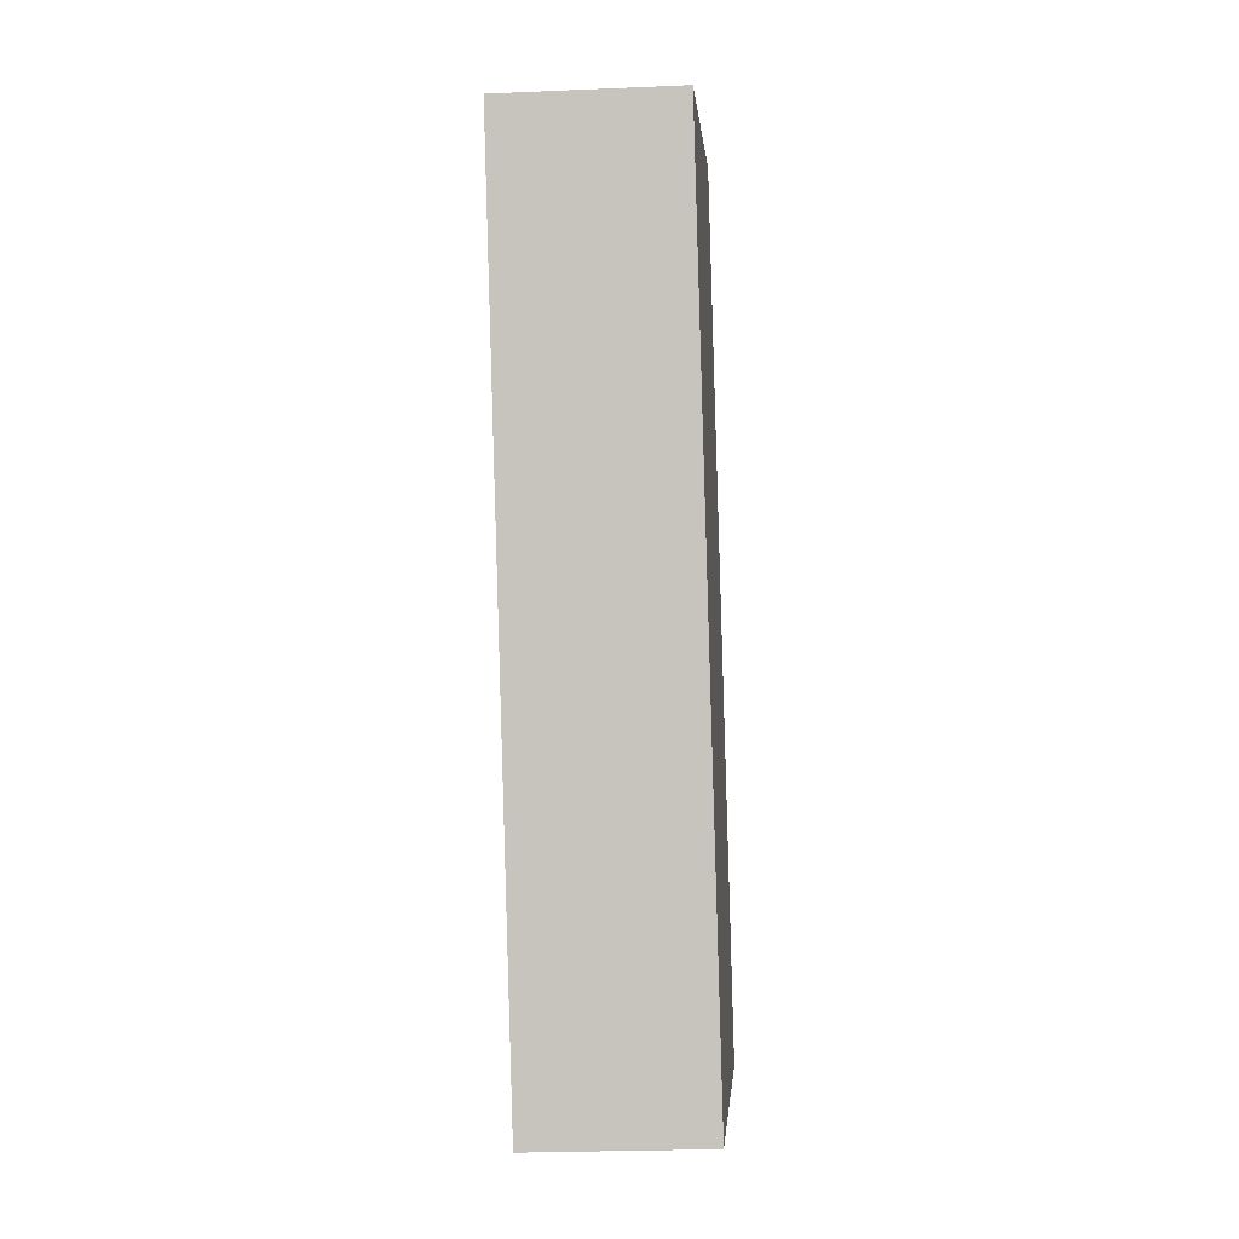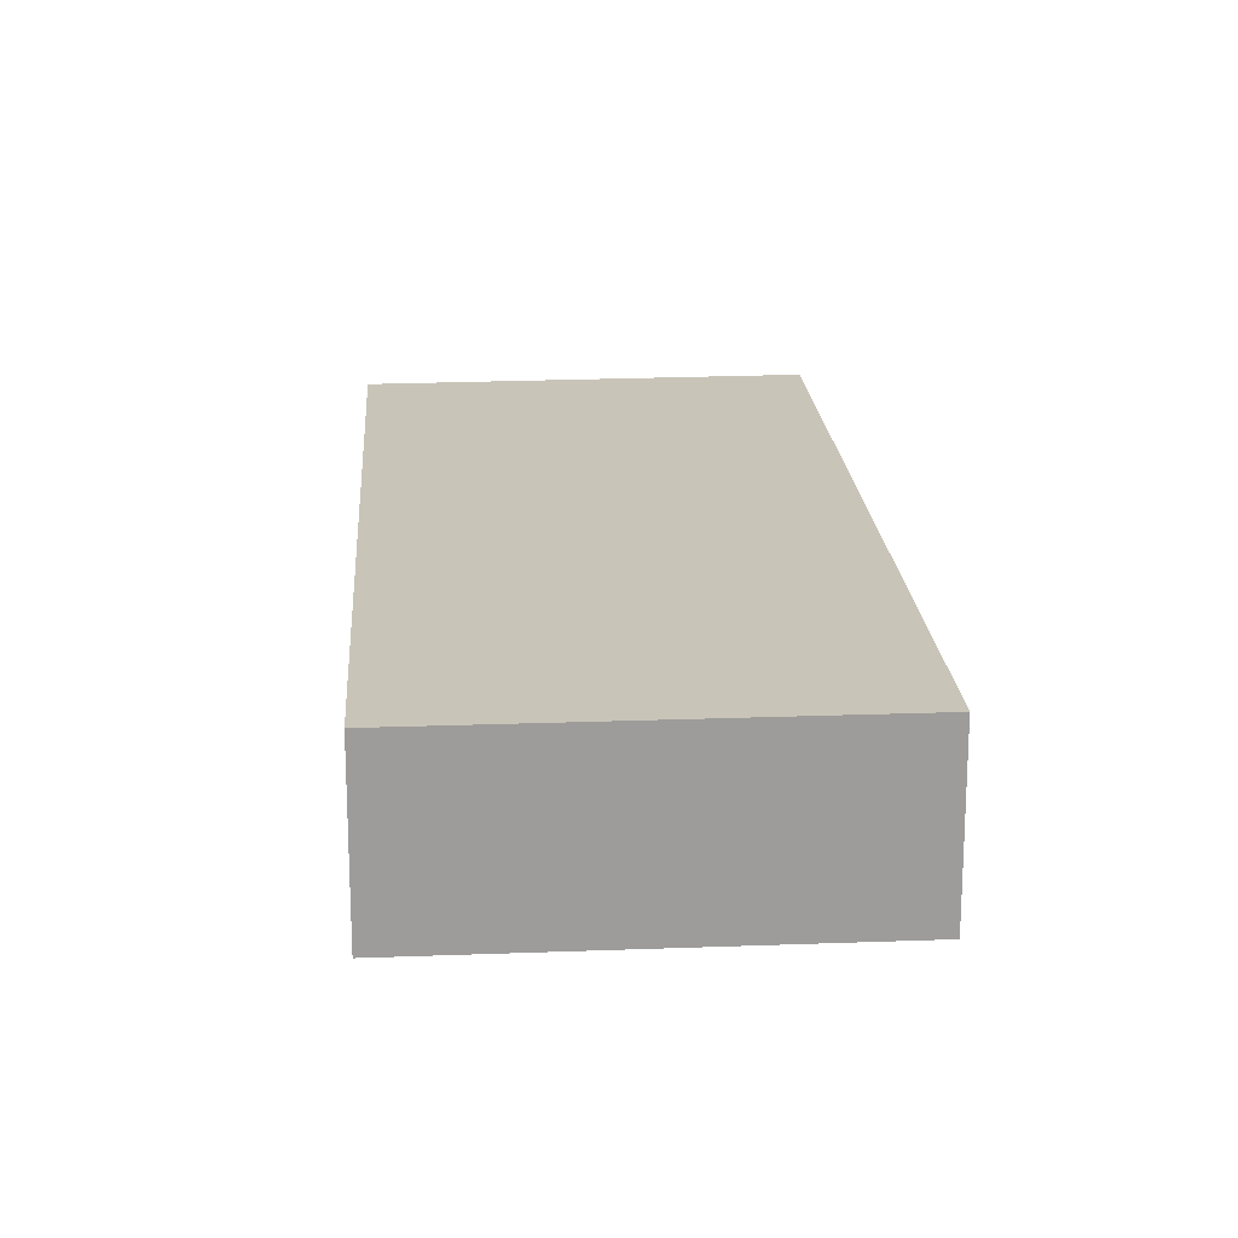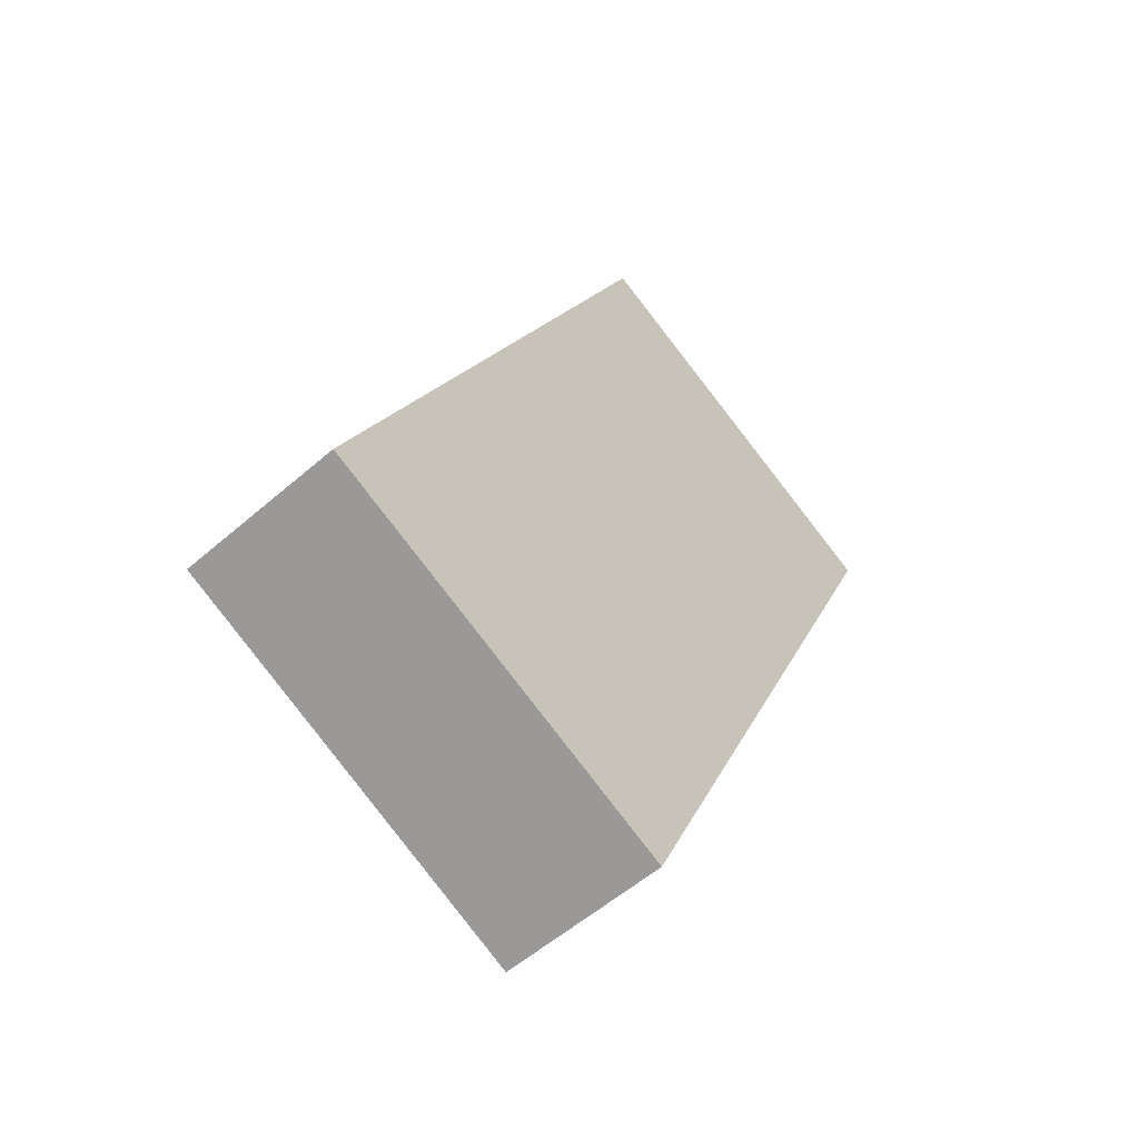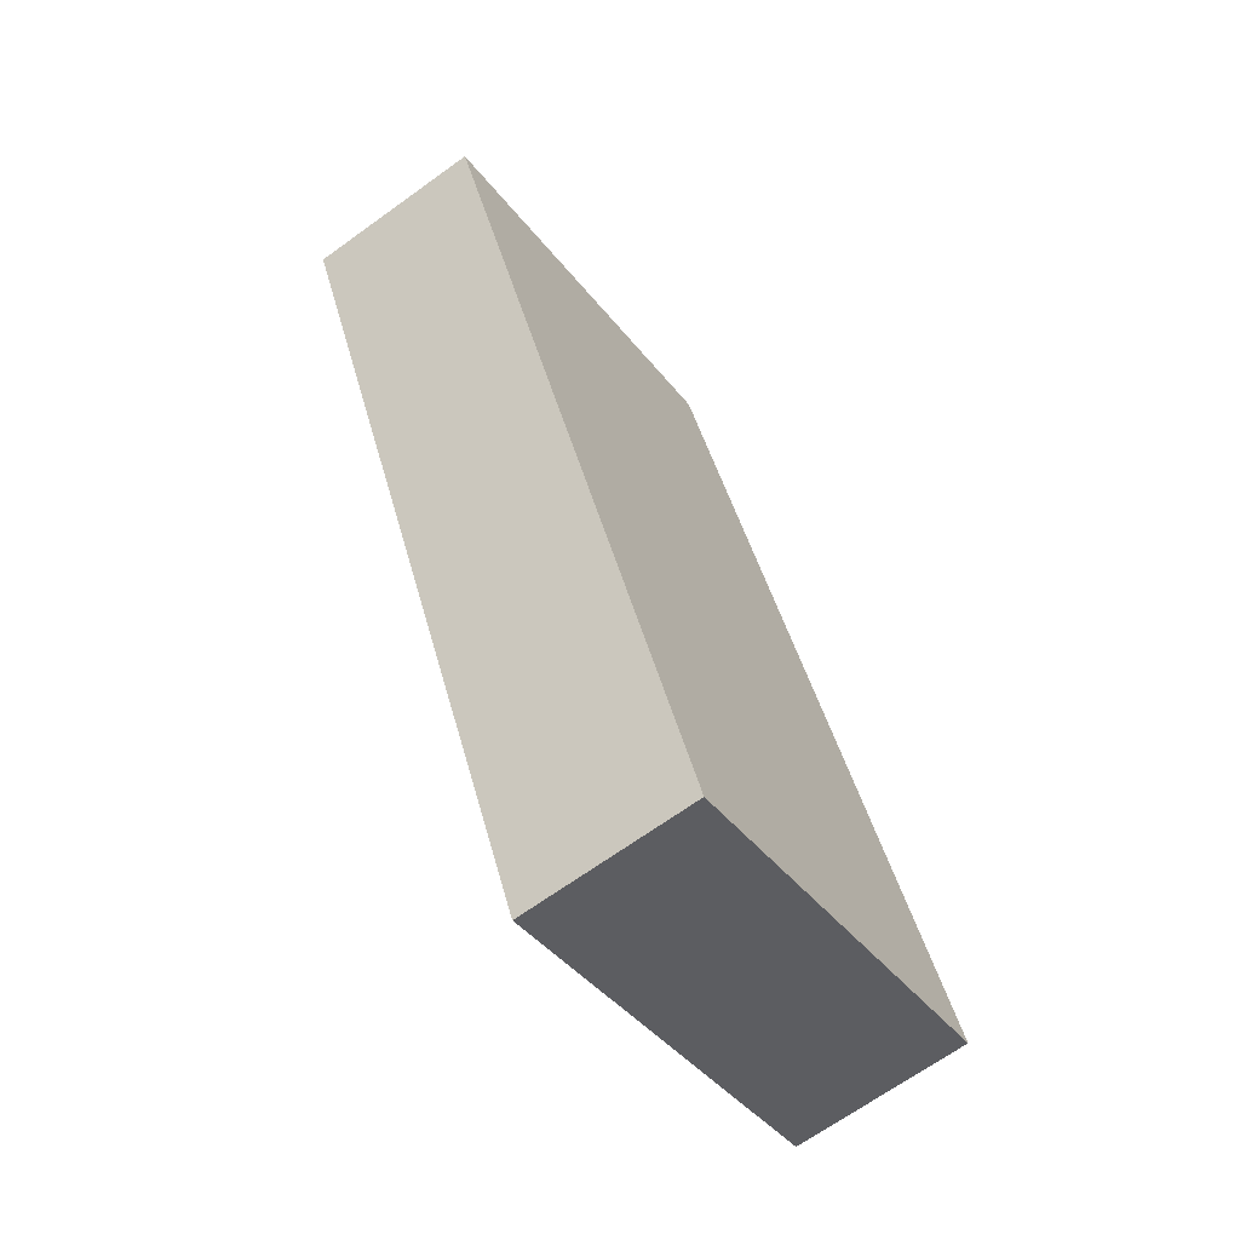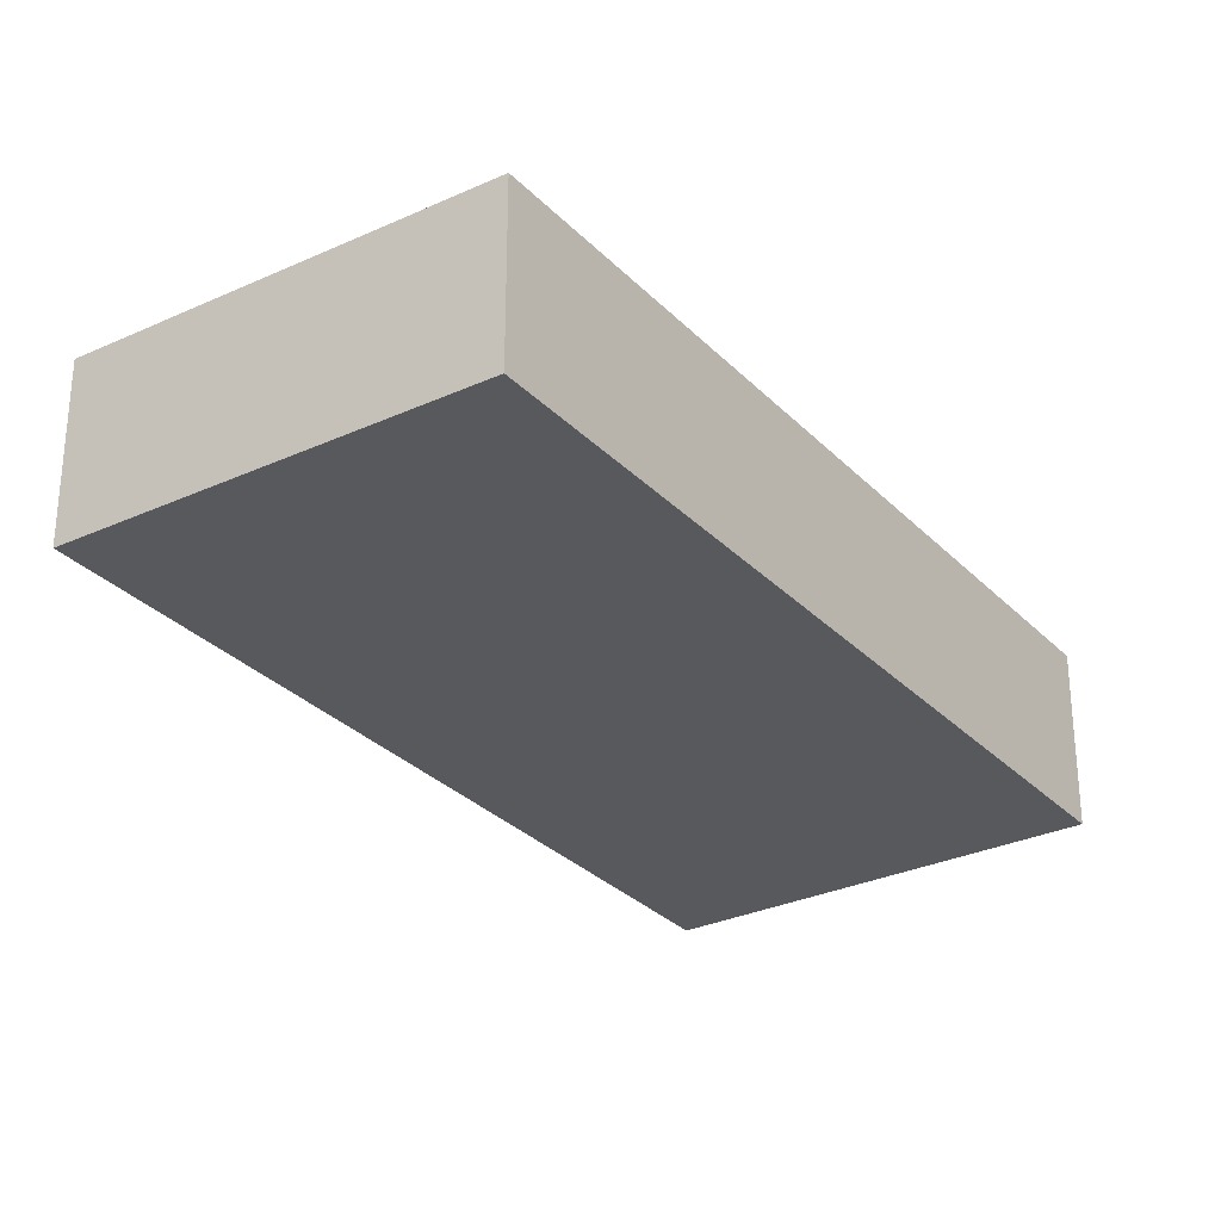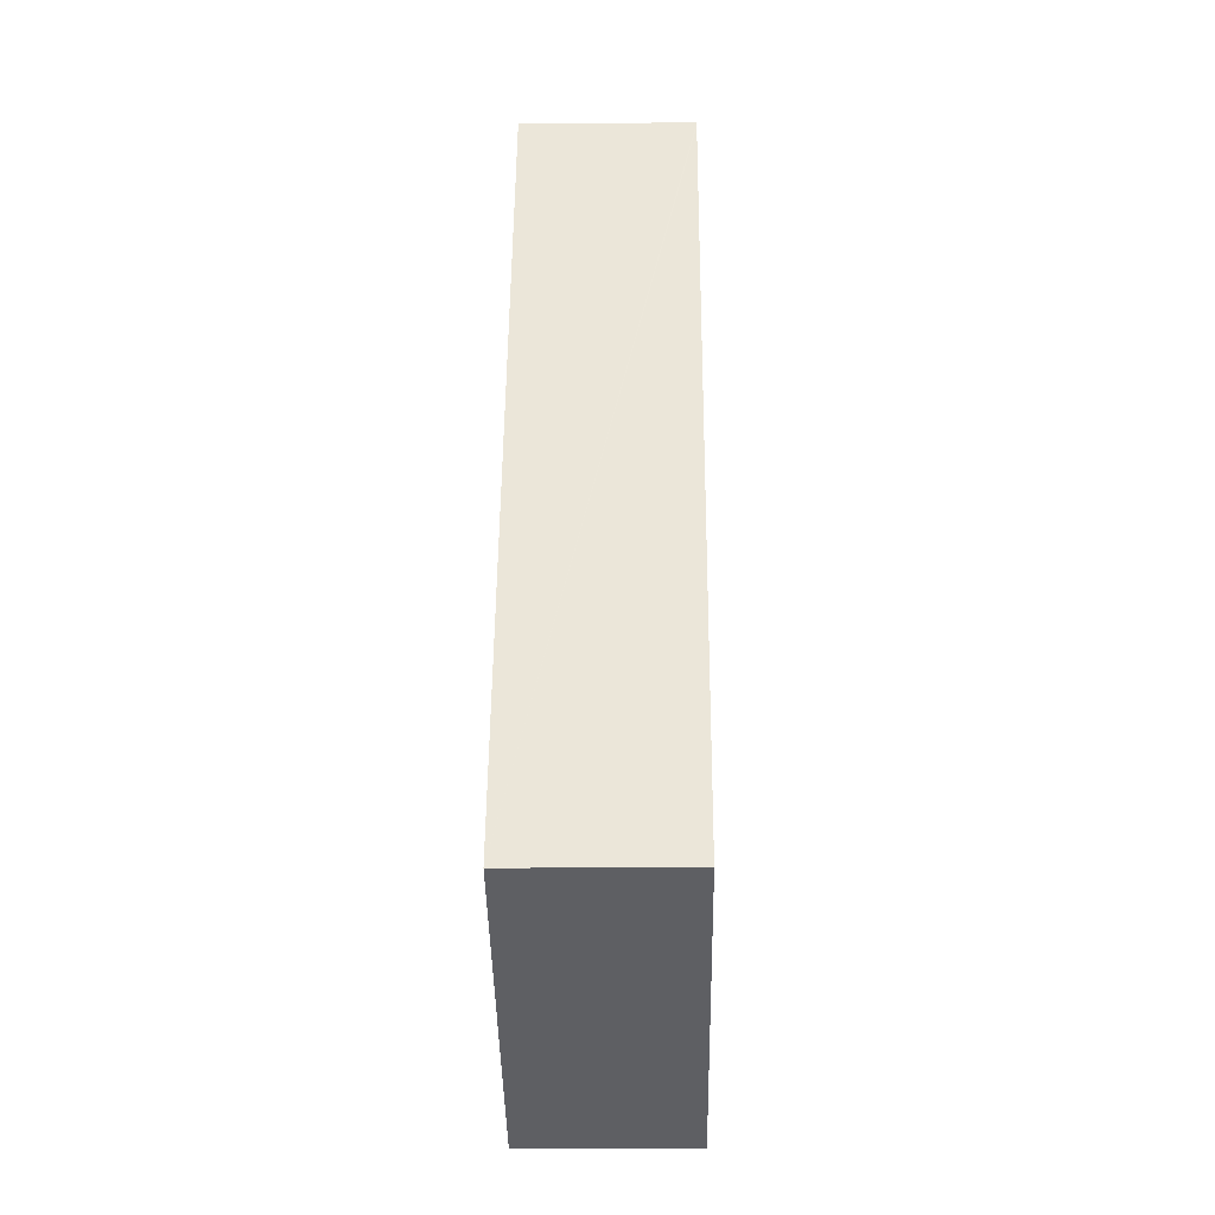
<metadata>
{"format":"obj","ext":"obj","renderer":"f3d","projection":"perspective","resolution":1024,"background":"white","views":[{"elev":-24.9,"azim":94.0,"up":"+Z"},{"elev":20.1,"azim":-159.5,"up":"+Y"},{"elev":-55.2,"azim":-47.4,"up":"+Z"},{"elev":-67.5,"azim":125.9,"up":"+Z"},{"elev":-29.7,"azim":59.0,"up":"+Y"},{"elev":-16.1,"azim":-89.0,"up":"+Z"}]}
</metadata>
<code>
v  0 2.276 1.394e-16
v  9.812 2.276 8.148
v  5.115 2.276 -2.327
v  4.805 2.276 10.42
v  4.838 2.276 10.5
v  4.838 -6.428e-16 10.5
v  9.812 -4.989e-16 8.148
v  5.115 1.425e-16 -2.327
v  0 0 0
v  4.805 -6.383e-16 10.42
g defaultobject
f 1 2 3
f 2 1 4
f 2 4 5
f 6 2 5
f 2 6 7
f 7 3 2
f 3 7 8
f 8 1 3
f 1 8 9
f 4 6 5
f 6 4 1
f 6 1 10
f 10 1 9
f 6 10 7
f 7 9 8
f 9 7 10

</code>
